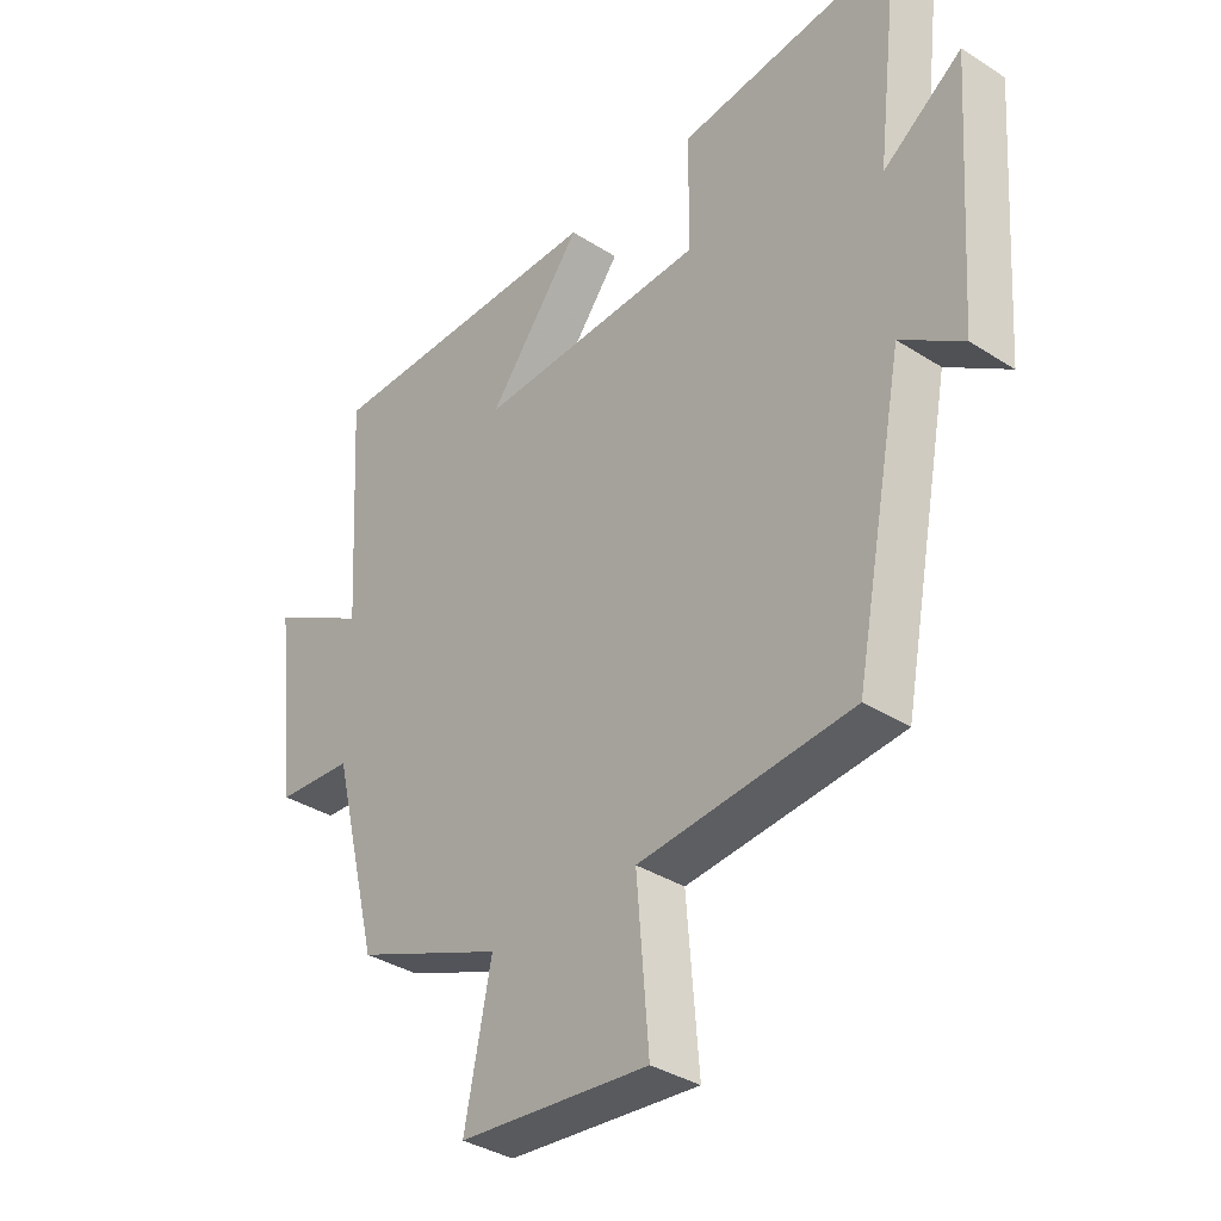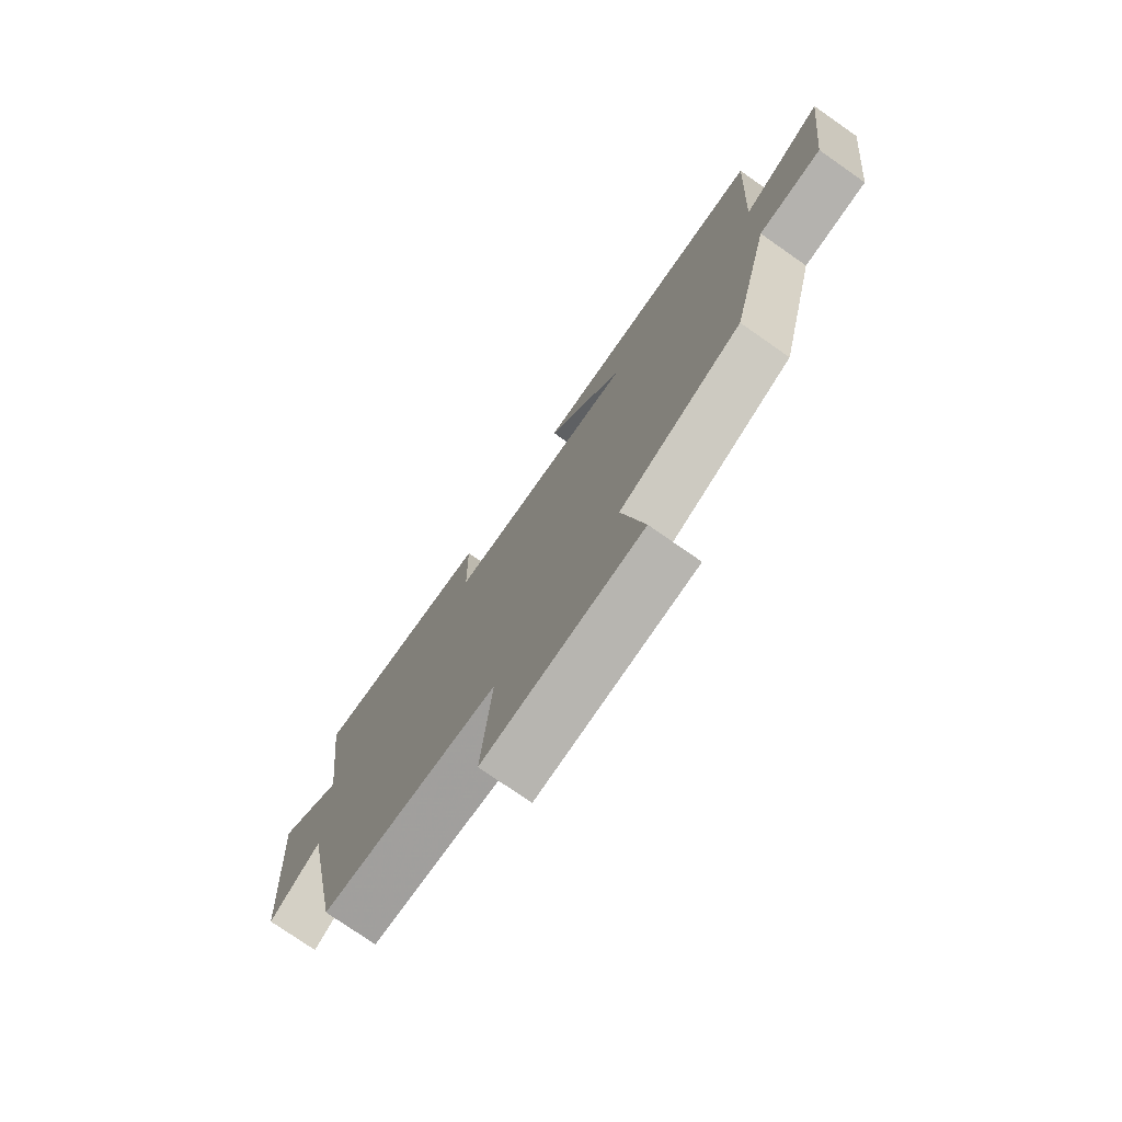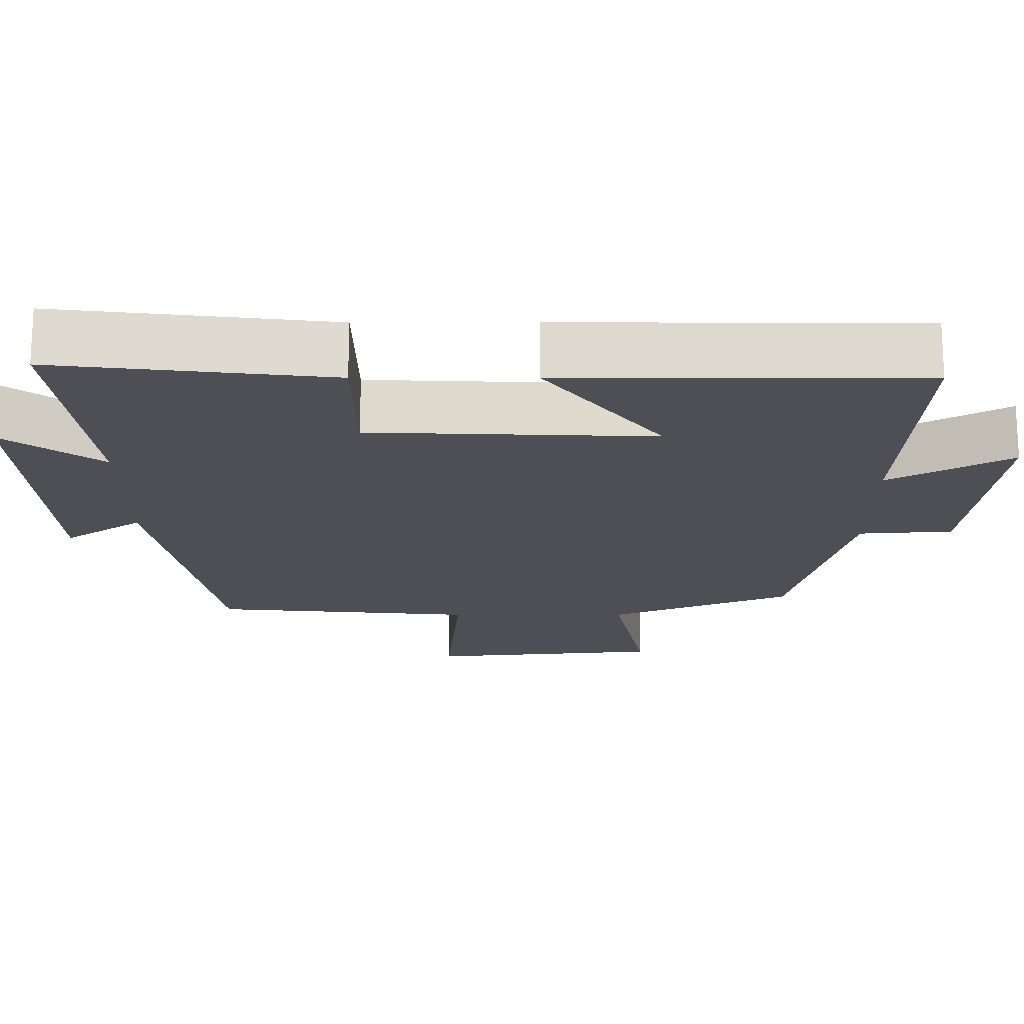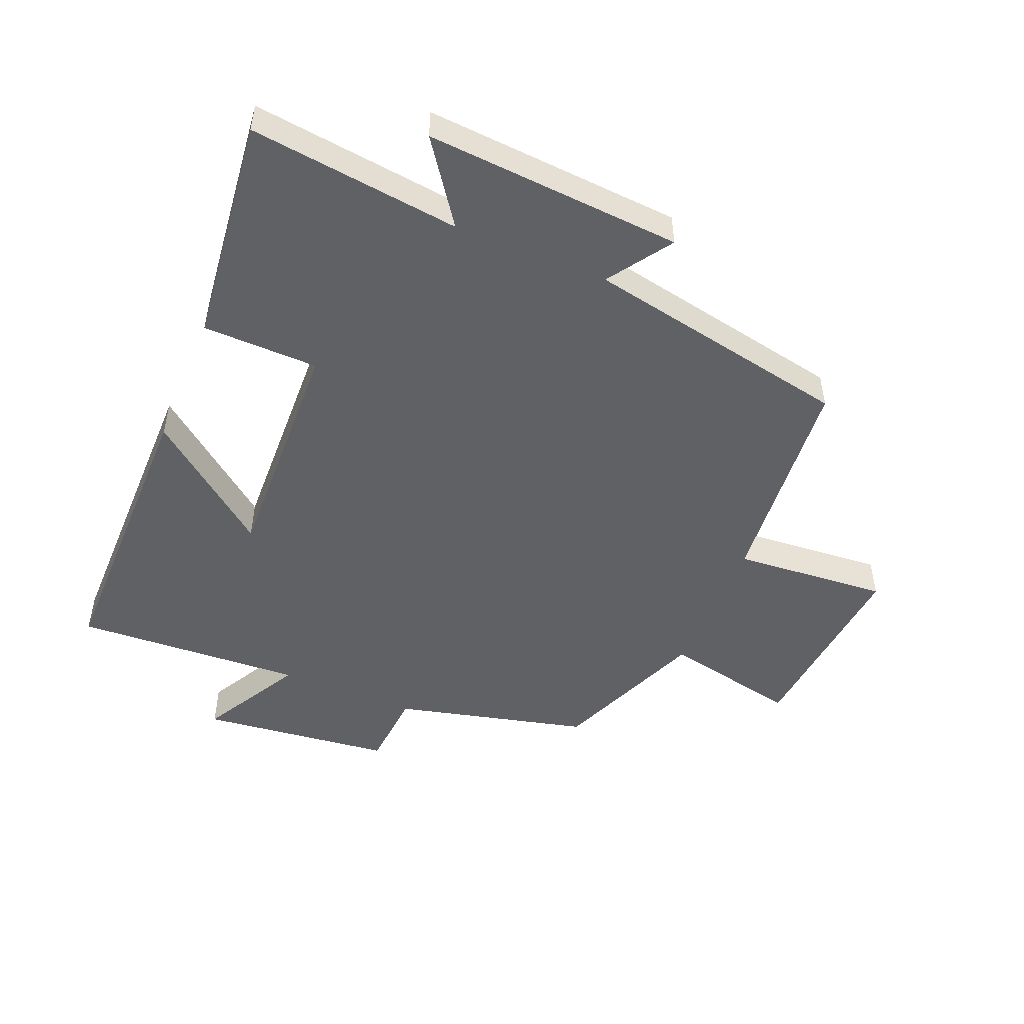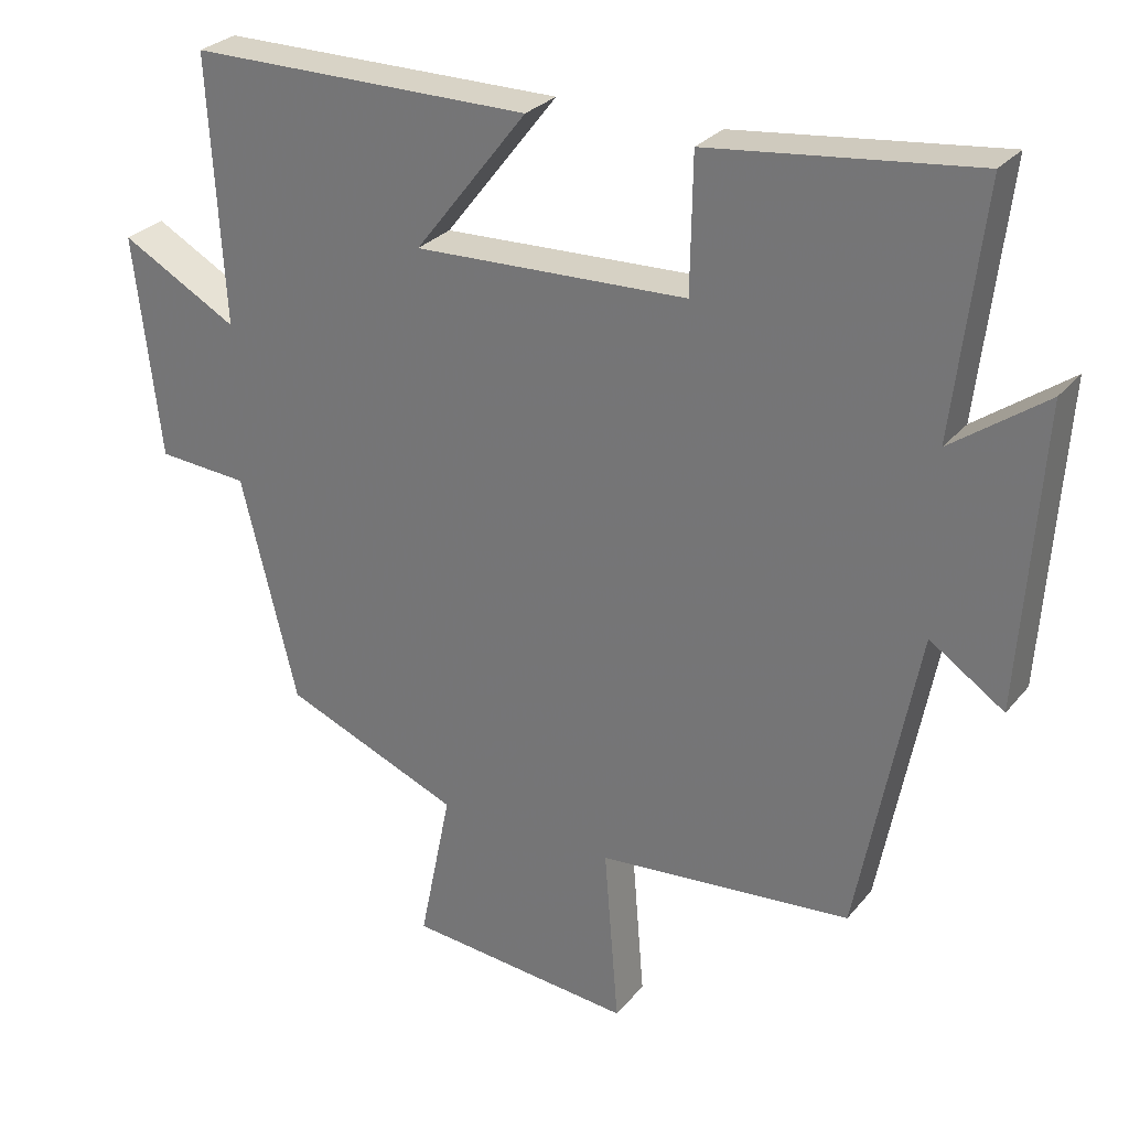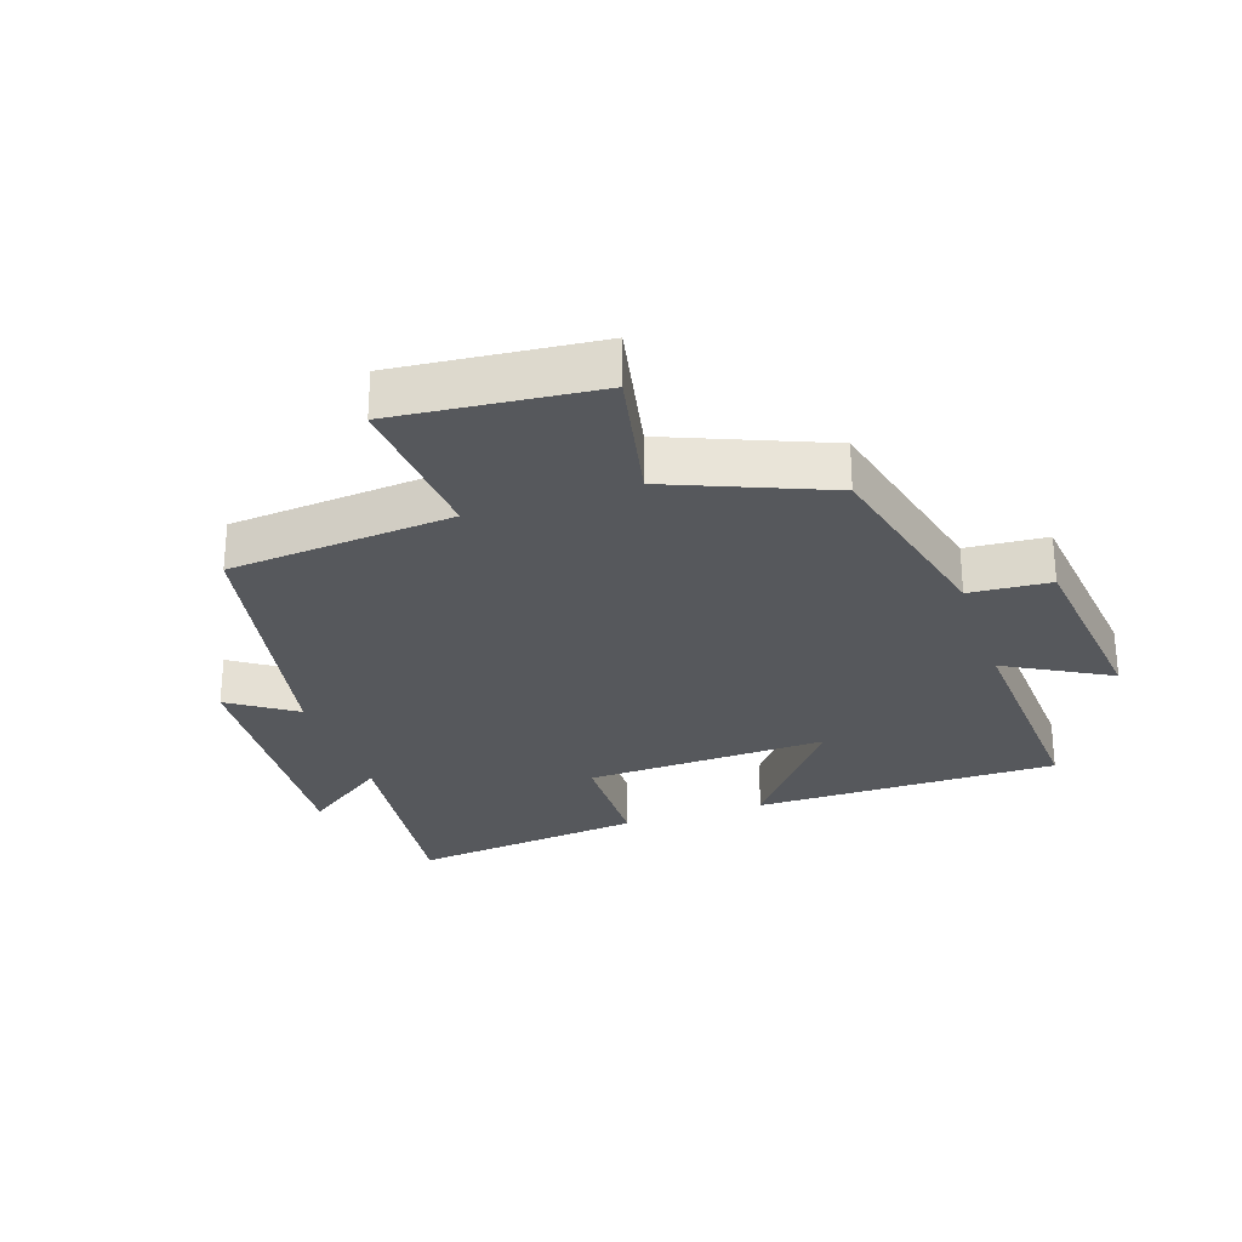
<metadata>
{"format":"obj","ext":"obj","renderer":"f3d","projection":"perspective","resolution":1024,"background":"white","views":[{"elev":-35.6,"azim":49.8,"up":"+Z"},{"elev":-76.1,"azim":-124.9,"up":"+Z"},{"elev":71.6,"azim":-180.0,"up":"+Z"},{"elev":-49.7,"azim":67.4,"up":"+Y"},{"elev":28.1,"azim":30.9,"up":"+Z"},{"elev":-28.1,"azim":-161.4,"up":"+Y"}]}
</metadata>
<code>
v -0.521 0.07 0.499
v -0.048 0.07 0.5
v -0.203 0.07 0.301
v 0.173 0.07 0.315
v 0.176 0.07 0.5
v 0.54 0.07 0.542
v 0.5 0.07 0.205
v 0.63 0.07 0.298
v 0.602 0.07 -0.112
v 0.5 0.07 -0.043
v 0.418 0.07 -0.469
v 0.068 0.07 -0.5
v 0.088 0.07 -0.746
v -0.224 0.07 -0.716
v -0.18 0.07 -0.5
v -0.423 0.07 -0.401
v -0.5 0.07 -0.092
v -0.625 0.07 -0.083
v -0.661 0.07 0.223
v -0.5 0.07 0.134
v -0.521 0 0.499
v -0.048 0 0.5
v -0.203 0 0.301
v 0.173 0 0.315
v 0.176 0 0.5
v 0.54 0 0.542
v 0.5 0 0.205
v 0.63 0 0.298
v 0.602 0 -0.112
v 0.5 0 -0.043
v 0.418 0 -0.469
v 0.068 0 -0.5
v 0.088 0 -0.746
v -0.224 0 -0.716
v -0.18 0 -0.5
v -0.423 0 -0.401
v -0.5 0 -0.092
v -0.625 0 -0.083
v -0.661 0 0.223
v -0.5 0 0.134
f 17 18 19 20
f 15 16 17 20
f 15 20 1
f 12 13 14 15
f 10 11 12 15
f 7 8 9 10
f 7 10 15
f 4 5 6 7
f 3 4 7 15
f 1 2 3
f 1 3 15
f 40 39 38 37
f 40 37 36 35
f 21 40 35
f 35 34 33 32
f 35 32 31 30
f 30 29 28 27
f 35 30 27
f 27 26 25 24
f 35 27 24 23
f 23 22 21
f 35 23 21
f 1 21 22 2
f 2 22 23 3
f 3 23 24 4
f 4 24 25 5
f 5 25 26 6
f 6 26 27 7
f 7 27 28 8
f 8 28 29 9
f 9 29 30 10
f 10 30 31 11
f 11 31 32 12
f 12 32 33 13
f 13 33 34 14
f 14 34 35 15
f 15 35 36 16
f 16 36 37 17
f 17 37 38 18
f 18 38 39 19
f 19 39 40 20
f 20 40 21 1

</code>
